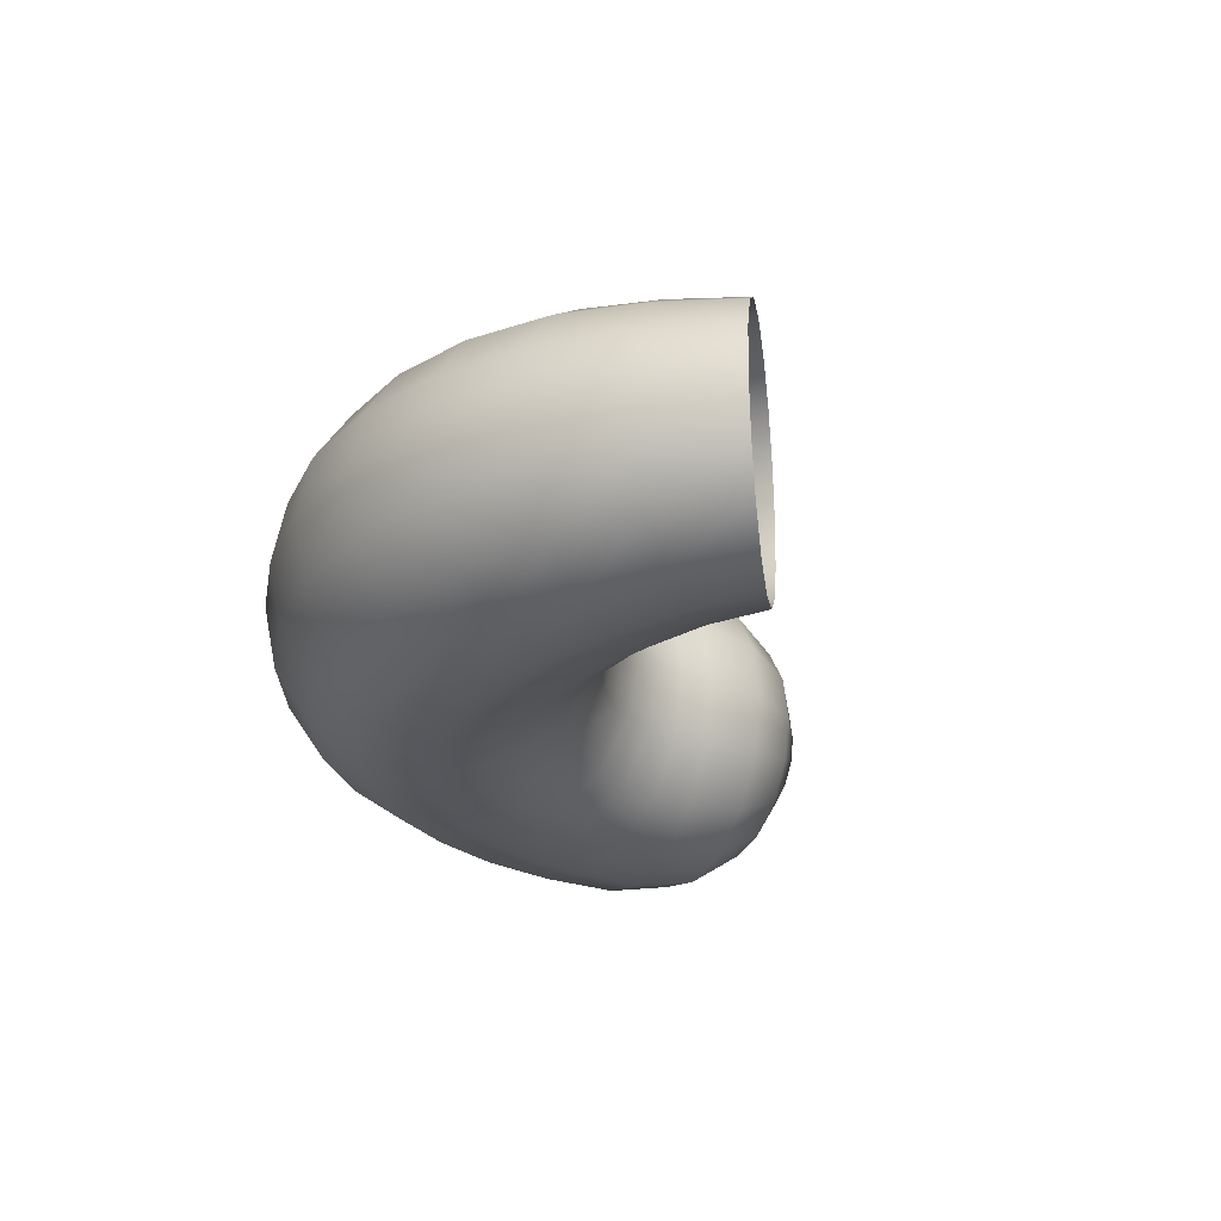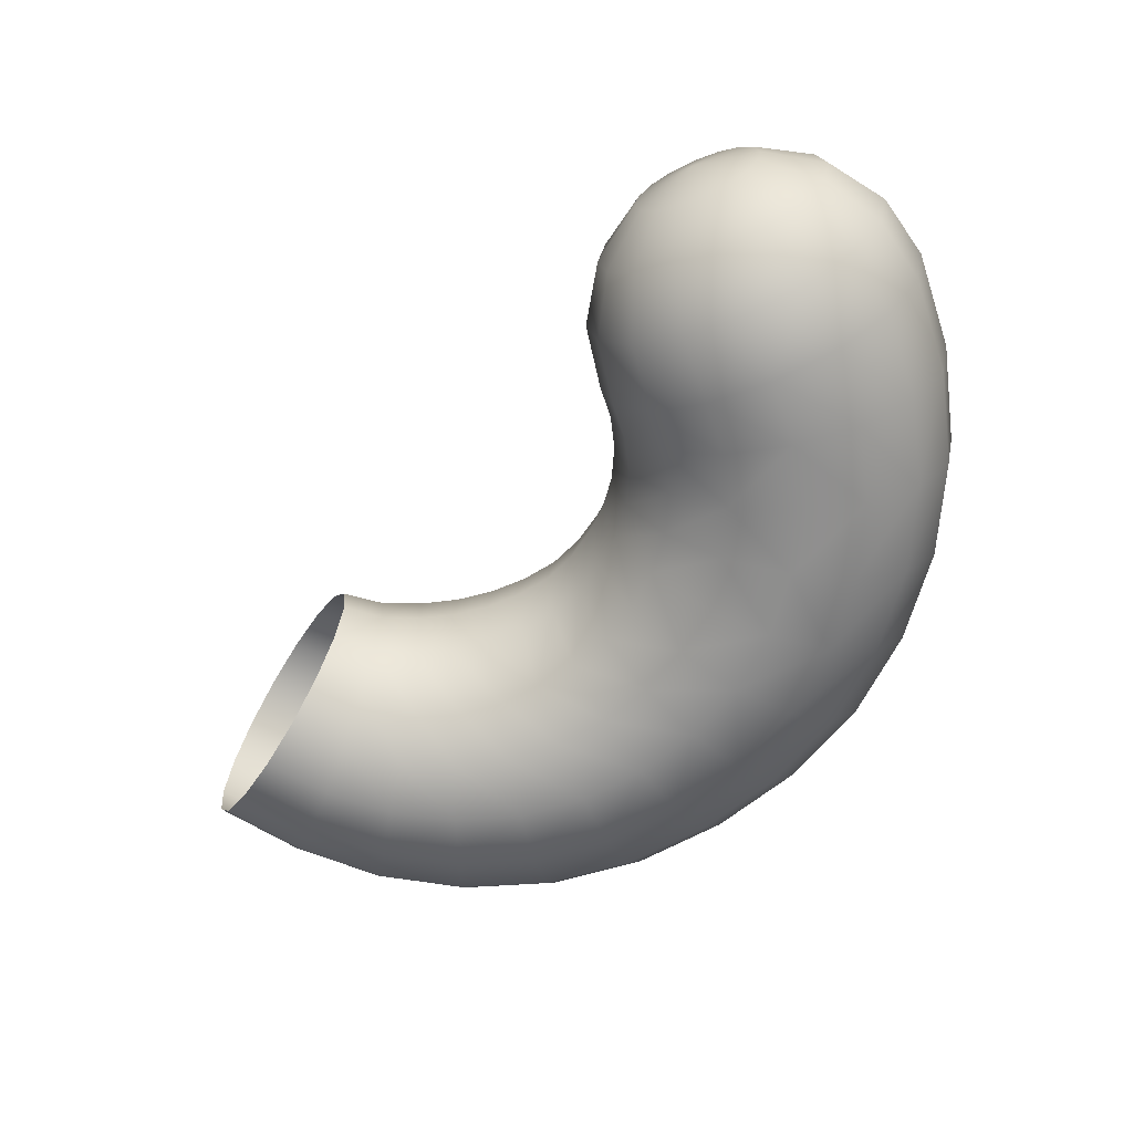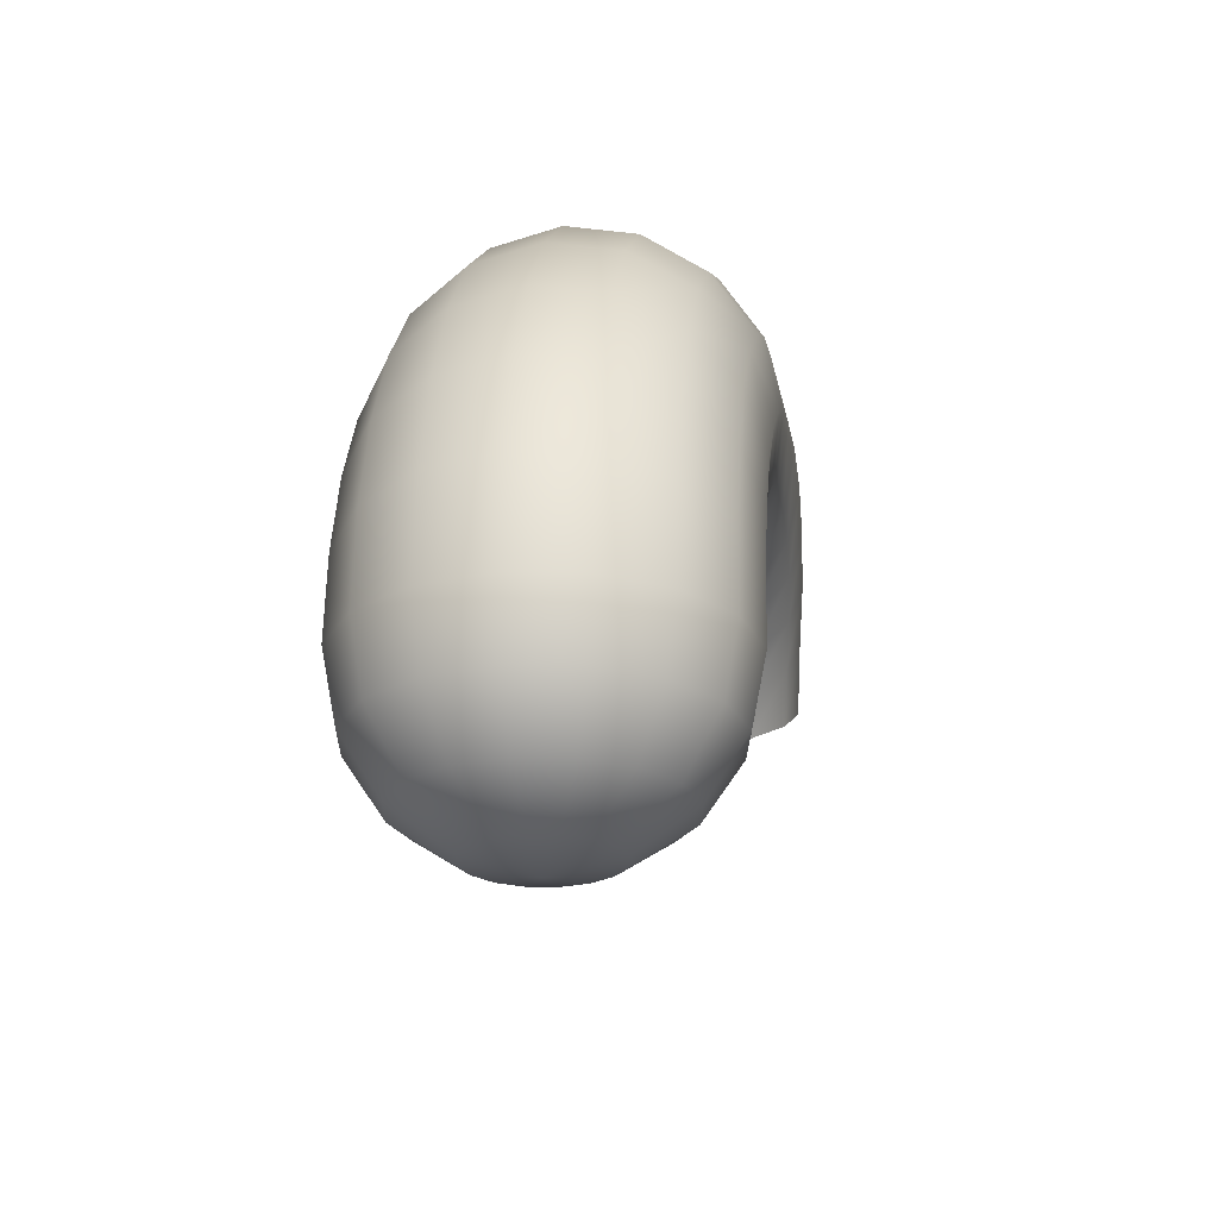
<metadata>
{"format":"obj","ext":"obj","renderer":"f3d","projection":"perspective","resolution":1024,"background":"white","views":[{"elev":-24.7,"azim":-115.6,"up":"+Z"},{"elev":-64.8,"azim":24.0,"up":"+Z"},{"elev":-23.7,"azim":100.0,"up":"+Y"}]}
</metadata>
<code>
g mesh_submission
v 0.09463 0 0.03365
v 0.08793 0 -6.709e-09
v 0.08624 0.01715 0
v 0.09281 0.01846 0.03365
v 0.08124 0.03365 0
v 0.1137 0 0.06218
v 0.08742 0.03621 0.03365
v 0.07311 0.04885 0
v 0.1115 0.02218 0.06218
v 0.07868 0.05257 0.03365
v 0.06218 0.06218 0
v 0.1395 0.02774 0.08124
v 0.1422 0 0.08124
v 0.105 0.04351 0.06218
v 0.1725 0.03431 0.08793
v 0.1759 0 0.08793
v 0.2055 0.04087 0.08124
v 0.2095 0 0.08124
v 0.1625 0.0673 0.08793
v 0.1314 0.05442 0.08124
v 0.09453 0.06316 0.06218
v 0.06691 0.06691 0.03365
v 0.1182 0.07901 0.08124
v 0.2335 0.04644 0.06218
v 0.238 0 0.06218
v 0.2571 0 0.03365
v 0.2522 0.05016 0.03365
v 0.2638 0 -3.585e-08
v 0.2199 0.09109 0.06218
v 0.1936 0.08018 0.08124
v 0.05257 0.07868 0.03365
v 0.04885 0.07311 0
v 0.1462 0.09771 0.08793
v 0.03667 0.08852 0.03316
v 0.03414 0.08243 0
v 0.01893 0.09514 0.03266
v 0.01766 0.08877 0
v 4.039e-08 0.0976 0.03242
v 4.559e-08 0.09115 0
v -0.01808 0.0909 0
v -0.01932 0.09711 0.03183
v -0.03643 0.08794 0
v 5.022e-08 0.116 0.0599
v 0.02253 0.1133 0.06035
v 0.04386 0.1059 0.06127
v -0.03878 0.09362 0.03087
v -0.05487 0.08212 0
v -0.02283 0.1148 0.05882
v -0.05813 0.087 0.02951
v -0.07328 0.07328 0
v 0.06316 0.09453 0.06218
v 0.08039 0.08039 0.06218
v 0.07901 0.1182 0.08124
v 0.1006 0.1006 0.08124
v 0.1244 0.1244 0.08793
v 0.05461 0.1318 0.08005
v -0.07717 0.07717 0.02764
v -0.08945 0.05977 0
v -0.09377 0.06265 0.02613
v -0.08824 0.08824 0.05107
v -0.1061 0.07088 0.04829
v -0.06742 0.1009 0.05452
v -0.1048 0.1048 0.06673
v -0.1245 0.08319 0.06309
v 0.09771 0.1462 0.08793
v 0.02794 0.1404 0.07886
v -0.04547 0.1098 0.05705
v -0.08131 0.1217 0.07123
v -0.1244 0.1244 0.07222
v -0.1462 0.09771 0.06829
v -0.168 0.1122 0.06309
v 6.856e-08 0.1434 0.07826
v -0.0281 0.1413 0.07685
v -0.05549 0.134 0.07453
v -0.09771 0.1462 0.0771
v -0.1439 0.1439 0.06673
v -0.1864 0.1245 0.04829
v -0.0673 0.1625 0.08068
v -0.03431 0.1725 0.08318
v 7.861e-08 0.1759 0.08471
v -0.1141 0.1708 0.07123
v -0.1605 0.1605 0.05107
v -0.1987 0.1328 0.02613
v -0.07912 0.191 0.07453
v -0.128 0.1916 0.05452
v -0.1715 0.1715 0.02764
v -0.203 0.1356 0
v -0.04052 0.2037 0.07685
v 0.03431 0.1725 0.08535
v -0.08913 0.2152 0.05705
v 9.31e-08 0.2083 0.07826
v 0.0673 0.1625 0.08664
v 0.04068 0.2045 0.07886
v -0.04578 0.2302 0.05882
v 0.07999 0.1931 0.08005
v 1.054e-07 0.2358 0.0599
v 0.04608 0.2317 0.06035
v 0.1164 0.1742 0.08124
v 1.136e-07 0.2541 0.03242
v -0.0493 0.2479 0.03183
v 1.165e-07 0.2606 0
v 0.09075 0.2191 0.06127
v 0.04969 0.2498 0.03266
v -0.09582 0.2313 0.03087
v -0.05054 0.2541 0
v -0.1373 0.2055 0.02951
v -0.09817 0.237 0
v -0.1754 0.1754 7.629e-08
v -0.1405 0.2103 0
v -0.1715 0.1715 -0.02764
v -0.1987 0.1328 -0.02613
v -0.1373 0.2055 -0.02951
v -0.09582 0.2313 -0.03087
v -0.1605 0.1605 -0.05107
v -0.1864 0.1245 -0.04829
v -0.128 0.1916 -0.05452
v -0.0493 0.2479 -0.03183
v -0.1439 0.1439 -0.06673
v -0.168 0.1122 -0.06309
v -0.08913 0.2152 -0.05705
v -0.1141 0.1708 -0.07123
v -0.1244 0.1244 -0.07222
v -0.1462 0.09771 -0.06829
v -0.1245 0.08319 -0.06309
v -0.09771 0.1462 -0.0771
v -0.1048 0.1048 -0.06673
v -0.1061 0.07088 -0.04829
v -0.07912 0.191 -0.07453
v -0.0673 0.1625 -0.08068
v -0.08131 0.1217 -0.07123
v -0.08824 0.08824 -0.05107
v -0.09377 0.06265 -0.02613
v -0.07717 0.07717 -0.02764
v -0.08945 0.05977 0
v -0.07328 0.07328 0
v -0.06742 0.1009 -0.05452
v -0.05813 0.087 -0.02951
v -0.05487 0.08212 0
v -0.05549 0.134 -0.07453
v -0.03431 0.1725 -0.08318
v -0.03878 0.09362 -0.03087
v -0.03643 0.08794 0
v -0.04547 0.1098 -0.05705
v -0.01932 0.09711 -0.03183
v -0.01808 0.0909 0
v -0.0281 0.1413 -0.07685
v -0.02283 0.1148 -0.05882
v -0.04052 0.2037 -0.07685
v 4.039e-08 0.0976 -0.03242
v 4.559e-08 0.09115 0
v 0.01766 0.08877 0
v 5.022e-08 0.116 -0.0599
v 0.01893 0.09514 -0.03266
v 0.03414 0.08243 0
v 7.861e-08 0.1759 -0.08471
v 6.856e-08 0.1434 -0.07826
v -0.04578 0.2302 -0.05882
v 0.03667 0.08852 -0.03316
v 0.04885 0.07311 0
v 0.02253 0.1133 -0.06035
v 0.02794 0.1404 -0.07886
v 9.31e-08 0.2083 -0.07826
v 0.03431 0.1725 -0.08535
v 1.136e-07 0.2541 -0.03242
v 0.05257 0.07868 -0.03365
v 0.06218 0.06218 0
v 0.04386 0.1059 -0.06127
v 0.05461 0.1318 -0.08005
v 0.0673 0.1625 -0.08664
v 1.054e-07 0.2358 -0.0599
v 0.04068 0.2045 -0.07886
v 0.04608 0.2317 -0.06035
v 0.07999 0.1931 -0.08005
v 0.09771 0.1462 -0.08793
v 0.07901 0.1182 -0.08124
v 0.06316 0.09453 -0.06218
v 0.04969 0.2498 -0.03266
v 0.09075 0.2191 -0.06127
v 0.06691 0.06691 -0.03365
v 0.05096 0.2562 0
v 0.1164 0.1742 -0.08124
v 0.09793 0.2364 -0.03316
v 0.09793 0.2364 0.03316
v 0.08039 0.08039 -0.06218
v 0.07868 0.05257 -0.03365
v 0.07311 0.04885 0
v 0.1322 0.1979 -0.06218
v 0.1005 0.2425 0
v 0.1322 0.1979 0.06218
v 0.1428 0.2138 -0.03365
v 0.1683 0.1683 -0.06218
v 0.1428 0.2138 0.03365
v 0.1481 0.1481 0.08124
v 0.1466 0.2193 0
v 0.1683 0.1683 0.06218
v 0.1742 0.1164 0.08124
v 0.1979 0.1322 0.06218
v 0.1818 0.1818 0.03365
v 0.1818 0.1818 -0.03365
v 0.2375 0.09839 0.03365
v 0.2138 0.1428 0.03365
v 0.1865 0.1865 0
v 0.2193 0.1466 0
v 0.2587 0.05146 -3.815e-08
v 0.2437 0.101 -3.815e-08
v 0.2138 0.1428 -0.03365
v 0.2522 0.05016 -0.03365
v 0.2571 0 -0.03365
v 0.2375 0.09839 -0.03365
v 0.1979 0.1322 -0.06218
v 0.2335 0.04644 -0.06218
v 0.238 0 -0.06218
v 0.2095 0 -0.08124
v 0.2199 0.09109 -0.06218
v 0.2055 0.04087 -0.08124
v 0.1759 0 -0.08793
v 0.1481 0.1481 -0.08124
v 0.1742 0.1164 -0.08124
v 0.1725 0.03431 -0.08793
v 0.1422 0 -0.08124
v 0.1936 0.08018 -0.08124
v 0.1244 0.1244 -0.08793
v 0.1462 0.09771 -0.08793
v 0.1006 0.1006 -0.08124
v 0.1182 0.07901 -0.08124
v 0.1314 0.05442 -0.08124
v 0.1625 0.0673 -0.08793
v 0.09453 0.06316 -0.06218
v 0.105 0.04351 -0.06218
v 0.1395 0.02774 -0.08124
v 0.1137 0 -0.06218
v 0.1115 0.02218 -0.06218
v 0.08742 0.03621 -0.03365
v 0.08124 0.03365 0
v 0.09281 0.01846 -0.03365
v 0.09463 0 -0.03365
v 0.08624 0.01715 0
v 0.08793 0 -6.709e-09
v 0.2509 -0.03365 0.03109
v 0.2571 0 0.03365
v 0.2638 0 -3.585e-08
v 0.2571 -0.03365 -3.815e-08
v 0.2333 -0.06218 0.02379
v 0.2509 -0.03365 -0.03109
v 0.2571 0 -0.03365
v 0.238 -0.06218 -3.815e-08
v 0.207 -0.08124 0.01288
v 0.2333 -0.03365 -0.05744
v 0.238 0 -0.06218
v 0.2095 0 -0.08124
v 0.2333 -0.06218 -0.02379
v 0.2095 -0.08124 -3.815e-08
v 0.1759 -0.08793 -3.815e-08
v 0.207 -0.08124 -0.01288
v 0.1759 -0.08793 -3.815e-08
v 0.2198 -0.06218 -0.04397
v 0.207 -0.03365 -0.07506
v 0.1759 0 -0.08793
v 0.1997 -0.08124 -0.02379
v 0.1759 -0.08793 -3.815e-08
v 0.1997 -0.06218 -0.05744
v 0.1759 -0.03365 -0.08124
v 0.1887 -0.08124 -0.03109
v 0.1759 -0.08793 -3.815e-08
v 0.1759 -0.08124 -0.03365
v 0.1759 -0.08793 -3.815e-08
v 0.1759 -0.06218 -0.06218
v 0.1448 -0.03365 -0.07506
v 0.1422 0 -0.08124
v 0.163 -0.08124 -0.03109
v 0.1759 -0.08793 -3.815e-08
v 0.1521 -0.06218 -0.05744
v 0.1184 -0.03365 -0.05744
v 0.1137 0 -0.06218
v 0.09463 0 -0.03365
v 0.1521 -0.08124 -0.02379
v 0.1759 -0.08793 -3.815e-08
v 0.1319 -0.06218 -0.04397
v 0.1008 -0.03365 -0.03109
v 0.08793 0 -6.709e-09
v 0.1448 -0.08124 -0.01288
v 0.1759 -0.08793 -3.815e-08
v 0.1184 -0.06218 -0.02379
v 0.09463 -0.03365 -1.907e-08
v 0.1422 -0.08124 -3.815e-08
v 0.1759 -0.08793 -3.815e-08
v 0.1137 -0.06218 0
v 0.1008 -0.03365 0.03109
v 0.09463 0 0.03365
v 0.1448 -0.08124 0.01288
v 0.1759 -0.08793 -3.815e-08
v 0.1184 -0.06218 0.02379
v 0.1184 -0.03365 0.05744
v 0.1137 0 0.06218
v 0.1422 0 0.08124
v 0.1521 -0.08124 0.02379
v 0.1759 -0.08793 -3.815e-08
v 0.1319 -0.06218 0.04397
v 0.1448 -0.03365 0.07506
v 0.1759 0 0.08793
v 0.163 -0.08124 0.03109
v 0.1759 -0.08793 -3.815e-08
v 0.1521 -0.06218 0.05744
v 0.1759 -0.03365 0.08124
v 0.1759 -0.06218 0.06218
v 0.207 -0.03365 0.07506
v 0.2095 0 0.08124
v 0.1759 -0.08124 0.03365
v 0.1759 -0.08793 -3.815e-08
v 0.1997 -0.06218 0.05744
v 0.1887 -0.08124 0.03109
v 0.1759 -0.08793 -3.815e-08
v 0.2333 -0.03365 0.05744
v 0.238 0 0.06218
v 0.2571 0 0.03365
v 0.2509 -0.03365 0.03109
v 0.2198 -0.06218 0.04397
v 0.2333 -0.06218 0.02379
v 0.1997 -0.08124 0.02379
v 0.1759 -0.08793 -3.815e-08
v 0.207 -0.08124 0.01288
v 0.1759 -0.08793 -3.815e-08
g mesh_submission_0
f 3 2 1
f 3 1 4
f 5 3 4
f 4 1 6
f 5 4 7
f 8 5 7
f 9 4 6
f 7 4 9
f 8 7 10
f 8 10 11
f 12 9 6
f 6 13 12
f 7 9 14
f 7 14 10
f 12 14 9
f 15 12 13
f 13 16 15
f 17 15 16
f 16 18 17
f 12 15 19
f 15 17 19
f 12 20 14
f 19 20 12
f 10 14 21
f 20 21 14
f 11 10 22
f 10 21 22
f 20 23 21
f 19 23 20
f 24 17 18
f 18 25 24
f 26 24 25
f 26 27 24
f 28 27 26
f 17 24 29
f 27 29 24
f 17 30 19
f 29 30 17
f 11 22 31
f 31 32 11
f 19 33 23
f 30 33 19
f 32 31 34
f 34 35 32
f 35 34 36
f 36 37 35
f 37 36 38
f 38 39 37
f 40 39 38
f 40 38 41
f 42 40 41
f 43 38 36
f 41 38 43
f 44 36 34
f 36 44 43
f 45 34 31
f 34 45 44
f 42 41 46
f 47 42 46
f 48 41 43
f 46 41 48
f 47 46 49
f 50 47 49
f 31 51 45
f 51 31 22
f 22 52 51
f 22 21 52
f 52 21 23
f 45 51 53
f 53 51 52
f 23 54 52
f 52 54 53
f 54 23 33
f 33 55 54
f 53 54 55
f 53 56 45
f 44 45 56
f 50 49 57
f 50 57 58
f 58 57 59
f 57 60 59
f 59 60 61
f 49 62 57
f 57 62 60
f 60 63 61
f 63 64 61
f 55 65 53
f 56 53 65
f 56 66 44
f 43 44 66
f 49 67 62
f 46 67 49
f 67 46 48
f 62 68 60
f 60 68 63
f 63 69 64
f 69 70 64
f 71 70 69
f 48 43 72
f 72 43 66
f 48 73 67
f 73 48 72
f 67 74 62
f 62 74 68
f 67 73 74
f 68 75 63
f 75 69 63
f 69 76 71
f 76 69 75
f 77 71 76
f 74 78 68
f 68 78 75
f 73 79 74
f 74 79 78
f 73 72 80
f 79 73 80
f 75 81 76
f 81 75 78
f 76 82 77
f 82 76 81
f 83 77 82
f 84 78 79
f 78 84 81
f 81 85 82
f 85 81 84
f 82 86 83
f 86 82 85
f 87 83 86
f 79 88 84
f 88 79 80
f 80 72 89
f 72 66 89
f 84 90 85
f 90 84 88
f 80 91 88
f 91 80 89
f 92 89 66
f 66 56 92
f 65 92 56
f 93 89 92
f 89 93 91
f 94 88 91
f 88 94 90
f 95 92 65
f 92 95 93
f 96 91 93
f 91 96 94
f 93 97 96
f 97 93 95
f 65 98 95
f 98 65 55
f 96 99 94
f 99 96 97
f 100 90 94
f 99 100 94
f 101 100 99
f 95 102 97
f 102 95 98
f 97 103 99
f 101 99 103
f 103 97 102
f 100 104 90
f 104 85 90
f 101 105 100
f 105 104 100
f 104 106 85
f 85 106 86
f 105 107 104
f 107 106 104
f 108 86 106
f 86 108 87
f 107 109 106
f 106 109 108
f 110 87 108
f 110 111 87
f 112 108 109
f 112 109 107
f 112 110 108
f 113 107 105
f 107 113 112
f 114 111 110
f 114 115 111
f 116 110 112
f 116 112 113
f 116 114 110
f 105 117 113
f 117 105 101
f 115 114 118
f 118 119 115
f 113 120 116
f 120 113 117
f 114 116 121
f 121 118 114
f 119 118 122
f 122 123 119
f 124 123 122
f 125 122 118
f 118 121 125
f 122 126 124
f 126 122 125
f 127 124 126
f 128 121 116
f 116 120 128
f 129 125 121
f 121 128 129
f 125 130 126
f 130 125 129
f 126 131 127
f 131 126 130
f 132 127 131
f 131 133 132
f 134 132 133
f 133 135 134
f 130 136 131
f 133 131 136
f 135 133 137
f 136 137 133
f 137 138 135
f 129 139 130
f 136 130 139
f 140 129 128
f 139 129 140
f 138 137 141
f 141 142 138
f 137 136 143
f 139 143 136
f 143 141 137
f 142 141 144
f 144 145 142
f 143 139 146
f 140 146 139
f 141 143 147
f 147 144 141
f 146 147 143
f 128 148 140
f 148 128 120
f 145 144 149
f 149 150 145
f 149 151 150
f 144 147 152
f 152 149 144
f 149 153 151
f 149 152 153
f 153 154 151
f 146 140 155
f 155 140 148
f 147 146 156
f 156 152 147
f 155 156 146
f 120 157 148
f 117 157 120
f 153 158 154
f 158 159 154
f 152 160 153
f 160 158 153
f 152 156 161
f 161 160 152
f 148 162 155
f 162 148 157
f 156 155 163
f 163 161 156
f 155 162 163
f 157 117 164
f 101 164 117
f 165 159 158
f 165 166 159
f 167 158 160
f 167 165 158
f 160 161 168
f 168 167 160
f 161 163 169
f 169 168 161
f 157 170 162
f 164 170 157
f 171 163 162
f 162 170 171
f 163 171 169
f 172 170 164
f 172 171 170
f 173 169 171
f 171 172 173
f 168 169 174
f 173 174 169
f 167 168 175
f 174 175 168
f 176 165 167
f 175 176 167
f 164 177 172
f 177 164 101
f 178 173 172
f 178 172 177
f 176 179 165
f 179 166 165
f 177 101 180
f 103 180 101
f 181 174 173
f 178 181 173
f 178 177 182
f 182 177 180
f 180 103 183
f 102 183 103
f 184 179 176
f 184 176 175
f 166 179 185
f 185 186 166
f 187 181 178
f 187 178 182
f 182 180 188
f 183 188 180
f 183 102 189
f 98 189 102
f 187 182 190
f 190 182 188
f 181 187 191
f 191 187 190
f 188 183 192
f 189 192 183
f 189 98 193
f 55 193 98
f 190 188 194
f 192 194 188
f 192 189 195
f 193 195 189
f 196 193 55
f 55 33 196
f 30 196 33
f 193 196 197
f 197 196 30
f 197 195 193
f 30 29 197
f 195 198 192
f 194 192 198
f 199 190 194
f 191 190 199
f 200 197 29
f 27 200 29
f 201 195 197
f 201 198 195
f 200 201 197
f 198 202 194
f 199 194 202
f 203 202 198
f 203 198 201
f 199 202 203
f 204 200 27
f 28 204 27
f 205 201 200
f 205 203 201
f 204 205 200
f 203 206 199
f 206 203 205
f 191 199 206
f 207 204 28
f 28 208 207
f 209 205 204
f 205 209 206
f 204 207 209
f 206 210 191
f 210 206 209
f 211 207 208
f 208 212 211
f 211 212 213
f 214 209 207
f 207 211 214
f 209 214 210
f 213 215 211
f 214 211 215
f 215 213 216
f 217 191 210
f 191 217 181
f 174 181 217
f 218 210 214
f 210 218 217
f 216 219 215
f 219 216 220
f 215 221 214
f 214 221 218
f 221 215 219
f 217 222 174
f 175 174 222
f 223 217 218
f 223 218 221
f 223 222 217
f 222 224 175
f 224 184 175
f 225 224 222
f 184 224 225
f 225 222 223
f 226 225 223
f 221 227 223
f 219 227 221
f 223 227 226
f 226 227 219
f 225 228 184
f 228 225 226
f 179 184 228
f 228 185 179
f 185 228 229
f 226 229 228
f 219 230 226
f 220 230 219
f 230 220 231
f 226 230 232
f 232 229 226
f 231 232 230
f 229 233 185
f 233 229 232
f 186 185 233
f 233 234 186
f 235 232 231
f 232 235 233
f 234 233 235
f 231 236 235
f 235 237 234
f 237 235 236
f 236 238 237
f 241 240 239
f 239 242 241
f 242 239 243
f 241 242 244
f 244 245 241
f 243 246 242
f 246 243 247
f 245 244 248
f 248 249 245
f 250 249 248
f 251 244 242
f 242 246 251
f 247 252 246
f 247 253 252
f 246 252 254
f 254 251 246
f 252 255 254
f 244 251 256
f 256 248 244
f 254 256 251
f 257 250 248
f 248 256 257
f 258 250 257
f 254 259 256
f 254 260 259
f 257 256 261
f 259 261 256
f 262 258 257
f 257 261 262
f 261 259 263
f 259 264 263
f 261 263 265
f 263 266 265
f 265 267 261
f 267 262 261
f 258 262 268
f 268 269 258
f 267 265 270
f 265 271 270
f 262 267 272
f 270 272 267
f 272 268 262
f 269 268 273
f 273 274 269
f 274 273 275
f 272 270 276
f 270 277 276
f 268 272 278
f 278 273 268
f 276 278 272
f 275 273 279
f 278 279 273
f 275 279 280
f 278 276 281
f 276 282 281
f 279 278 283
f 281 283 278
f 280 279 284
f 279 283 284
f 283 281 285
f 281 286 285
f 285 287 283
f 284 283 287
f 280 284 288
f 288 289 280
f 287 285 290
f 285 291 290
f 284 287 292
f 290 292 287
f 292 288 284
f 289 288 293
f 293 294 289
f 293 295 294
f 292 290 296
f 290 297 296
f 288 292 298
f 298 293 288
f 296 298 292
f 293 299 295
f 298 299 293
f 299 300 295
f 298 296 301
f 296 302 301
f 298 303 299
f 301 303 298
f 299 304 300
f 303 304 299
f 305 303 301
f 303 305 304
f 300 304 306
f 306 307 300
f 301 308 305
f 301 309 308
f 304 305 310
f 310 306 304
f 305 308 311
f 311 310 305
f 308 312 311
f 307 306 313
f 313 314 307
f 315 314 313
f 313 316 315
f 317 313 306
f 316 313 317
f 306 310 317
f 317 318 316
f 310 311 319
f 319 317 310
f 317 319 318
f 311 320 319
f 319 321 318
f 319 322 321

</code>
